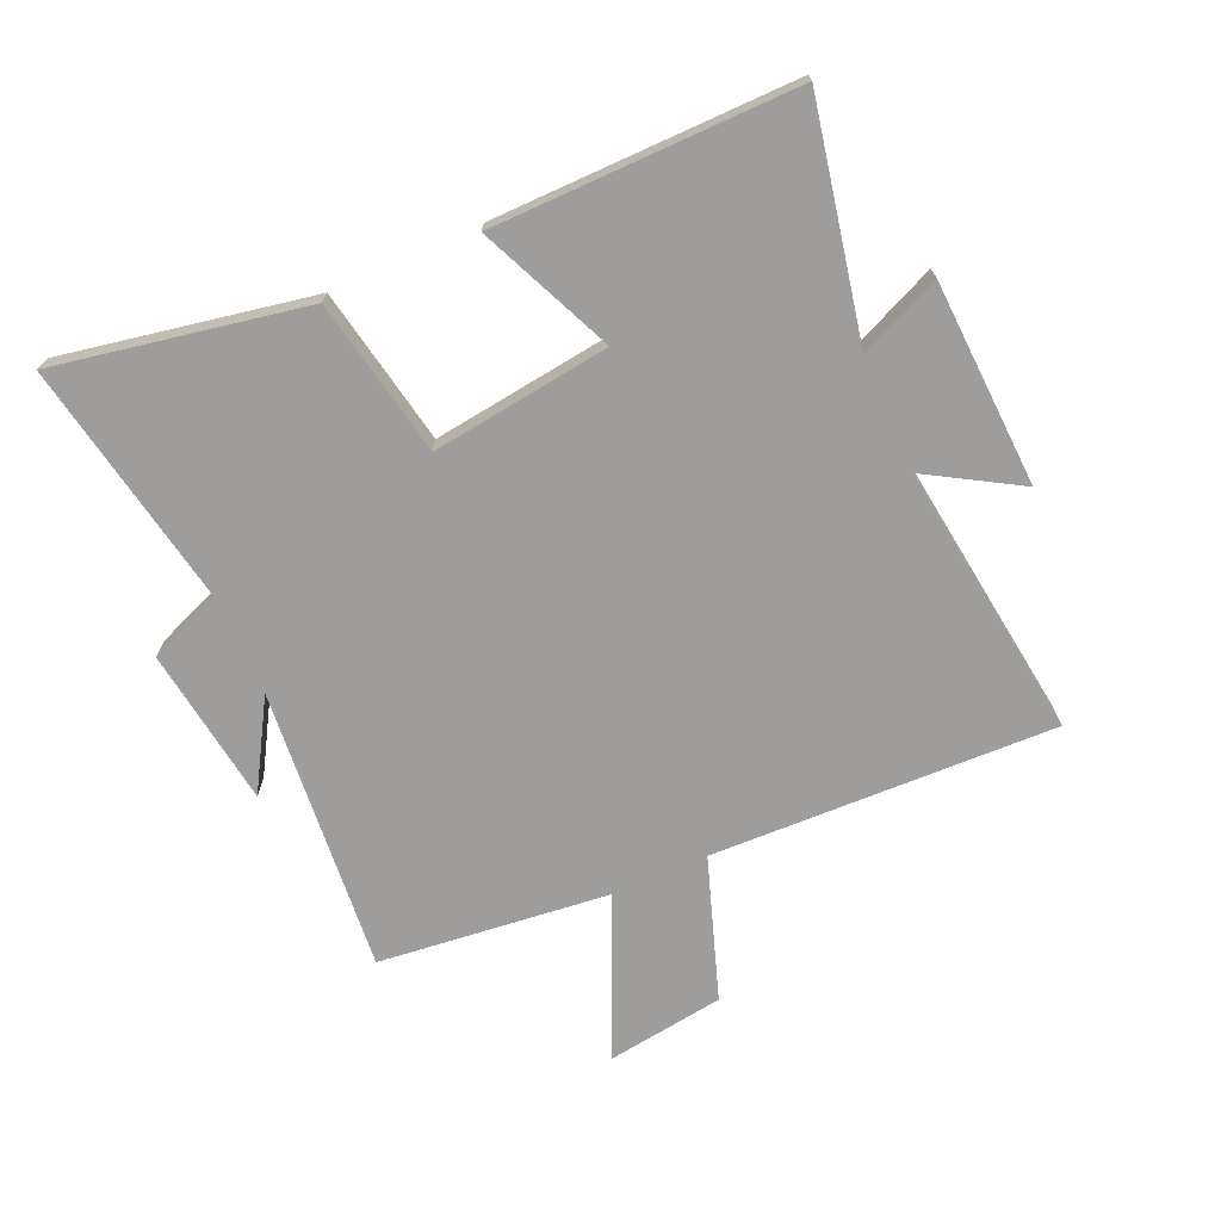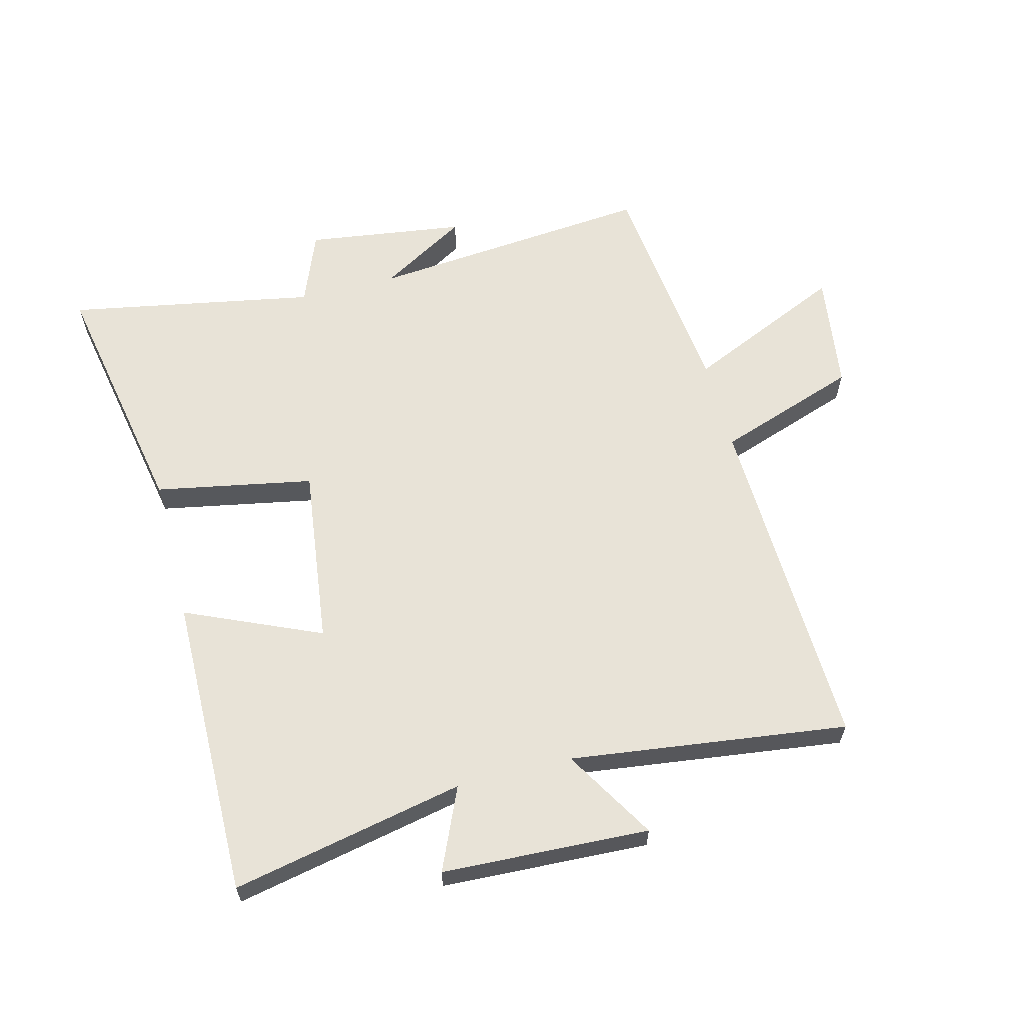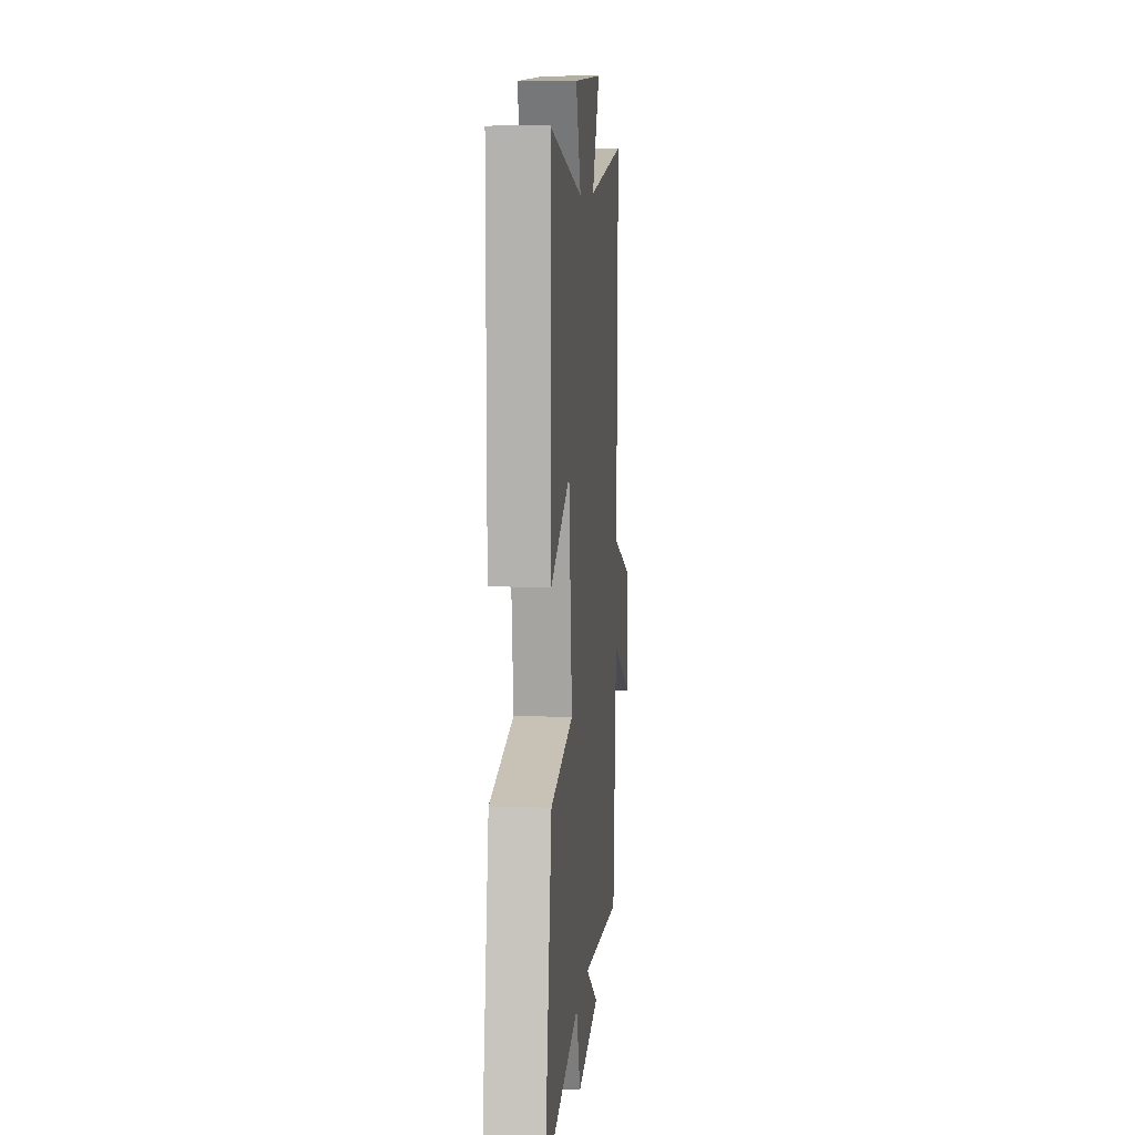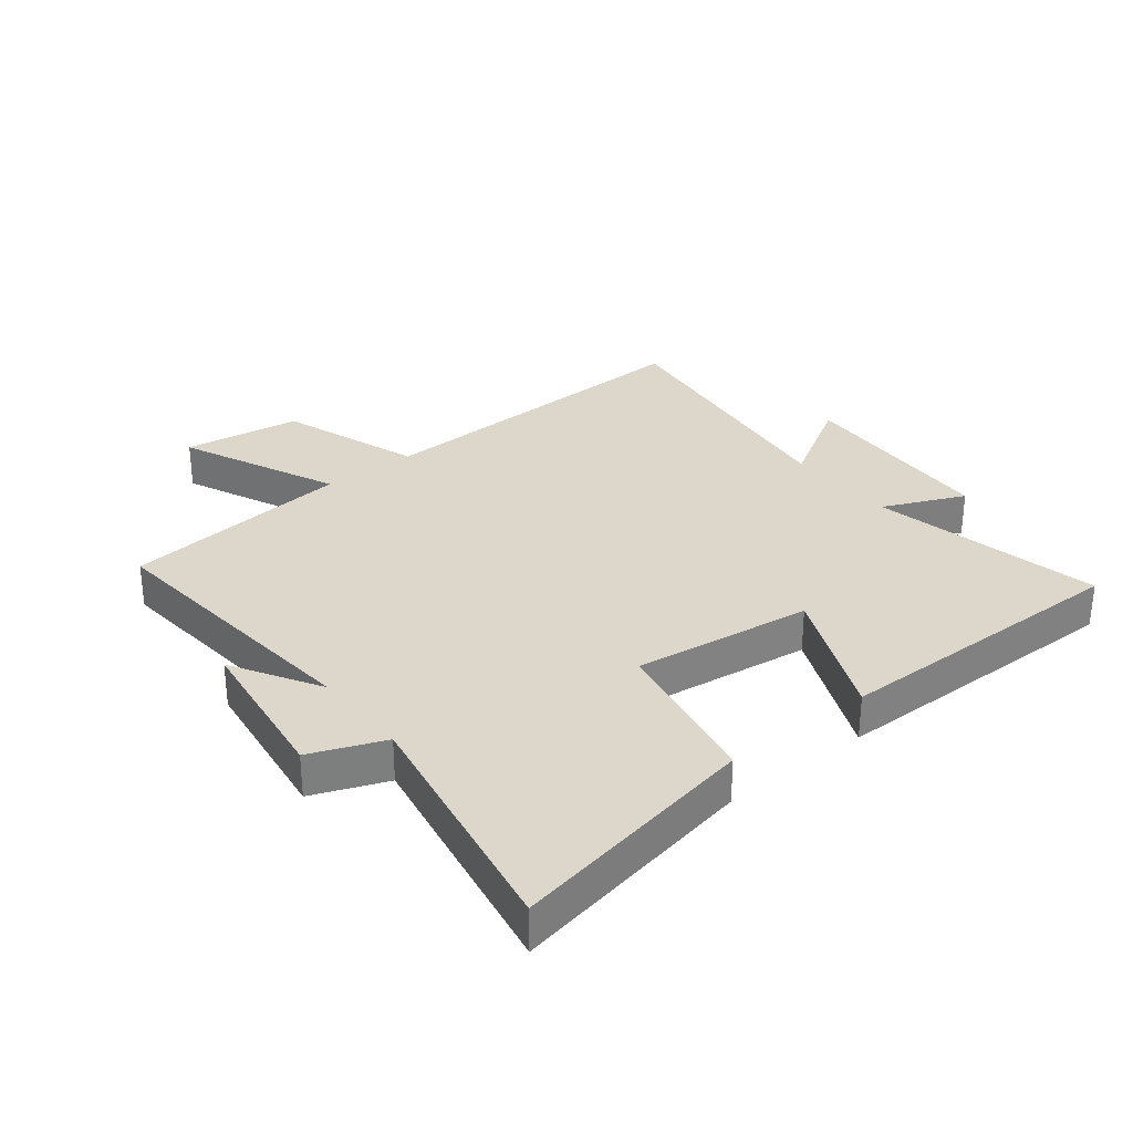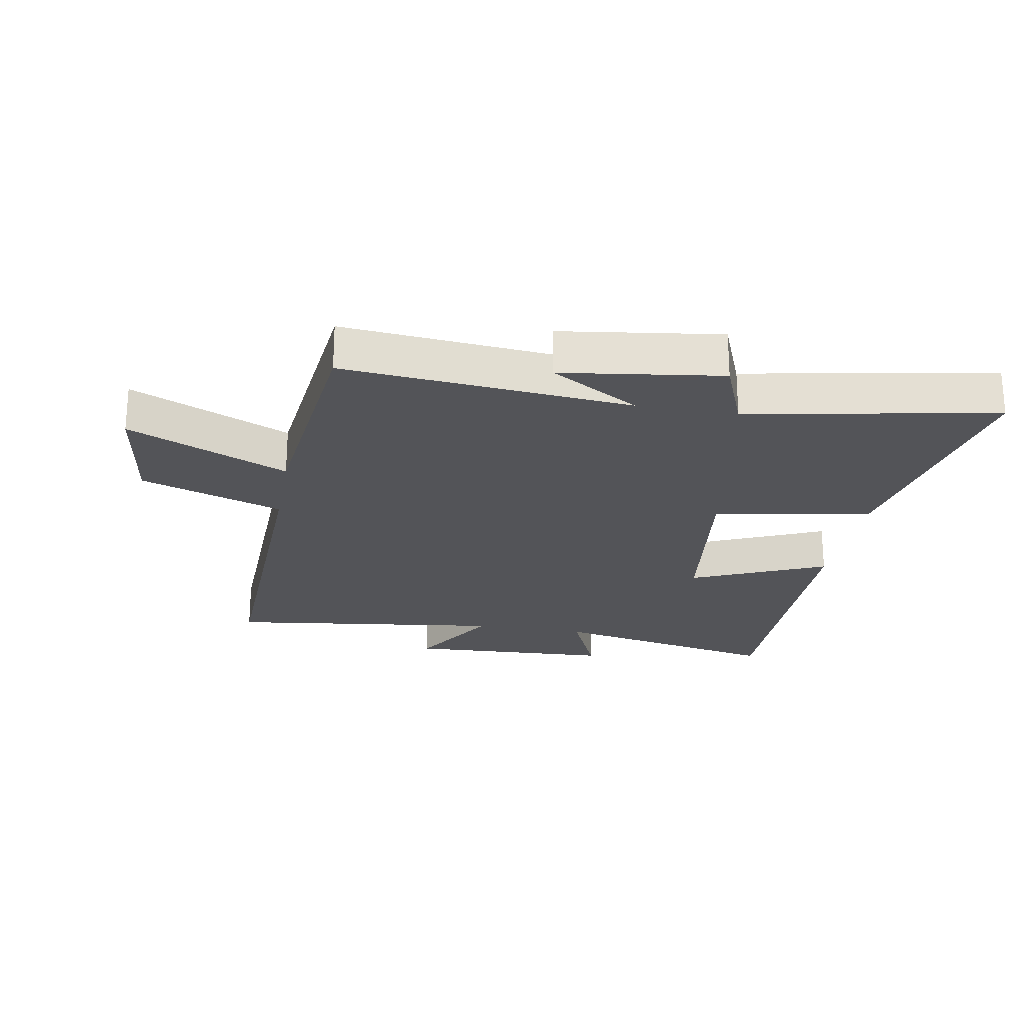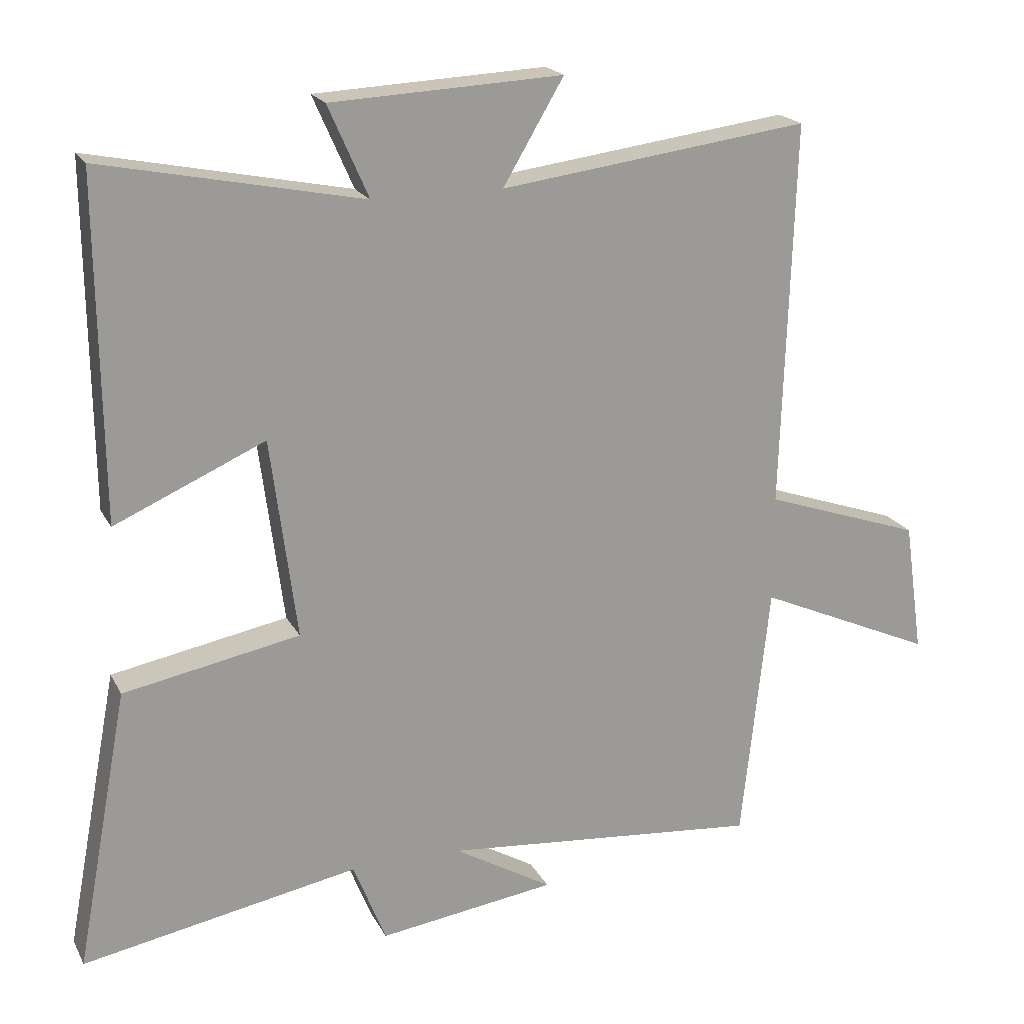
<metadata>
{"format":"obj","ext":"obj","renderer":"f3d","projection":"perspective","resolution":1024,"background":"white","views":[{"elev":-70.6,"azim":-66.1,"up":"+Y"},{"elev":61.6,"azim":-14.5,"up":"+Y"},{"elev":8.5,"azim":-84.9,"up":"+Z"},{"elev":30.7,"azim":-128.4,"up":"+Y"},{"elev":-23.5,"azim":169.9,"up":"+Y"},{"elev":19.9,"azim":-20.8,"up":"+Z"}]}
</metadata>
<code>
v 0.459 0.07 -0.543
v -0.008 0.07 -0.5
v 0.136 0.07 -0.585
v -0.124 0.07 -0.621
v -0.172 0.07 -0.5
v -0.577 0.07 -0.575
v -0.5 0.07 -0.165
v -0.242 0.07 -0.116
v -0.28 0.07 0.178
v -0.5 0.07 0.081
v -0.505 0.07 0.578
v -0.125 0.07 0.5
v -0.184 0.07 0.634
v 0.154 0.07 0.65
v 0.065 0.07 0.5
v 0.518 0.07 0.559
v 0.5 0.07 -0.006
v 0.732 0.07 -0.086
v 0.76 0.07 -0.28
v 0.5 0.07 -0.164
v 0.459 0 -0.543
v -0.008 0 -0.5
v 0.136 0 -0.585
v -0.124 0 -0.621
v -0.172 0 -0.5
v -0.577 0 -0.575
v -0.5 0 -0.165
v -0.242 0 -0.116
v -0.28 0 0.178
v -0.5 0 0.081
v -0.505 0 0.578
v -0.125 0 0.5
v -0.184 0 0.634
v 0.154 0 0.65
v 0.065 0 0.5
v 0.518 0 0.559
v 0.5 0 -0.006
v 0.732 0 -0.086
v 0.76 0 -0.28
v 0.5 0 -0.164
f 17 18 19 20
f 17 20 1 2
f 15 16 17 2
f 12 13 14 15
f 12 15 2
f 9 10 11 12
f 8 9 12 2
f 5 6 7 8
f 5 8 2
f 2 3 4 5
f 40 39 38 37
f 22 21 40 37
f 22 37 36 35
f 35 34 33 32
f 22 35 32
f 32 31 30 29
f 22 32 29 28
f 28 27 26 25
f 22 28 25
f 25 24 23 22
f 1 21 22 2
f 2 22 23 3
f 3 23 24 4
f 4 24 25 5
f 5 25 26 6
f 6 26 27 7
f 7 27 28 8
f 8 28 29 9
f 9 29 30 10
f 10 30 31 11
f 11 31 32 12
f 12 32 33 13
f 13 33 34 14
f 14 34 35 15
f 15 35 36 16
f 16 36 37 17
f 17 37 38 18
f 18 38 39 19
f 19 39 40 20
f 20 40 21 1

</code>
